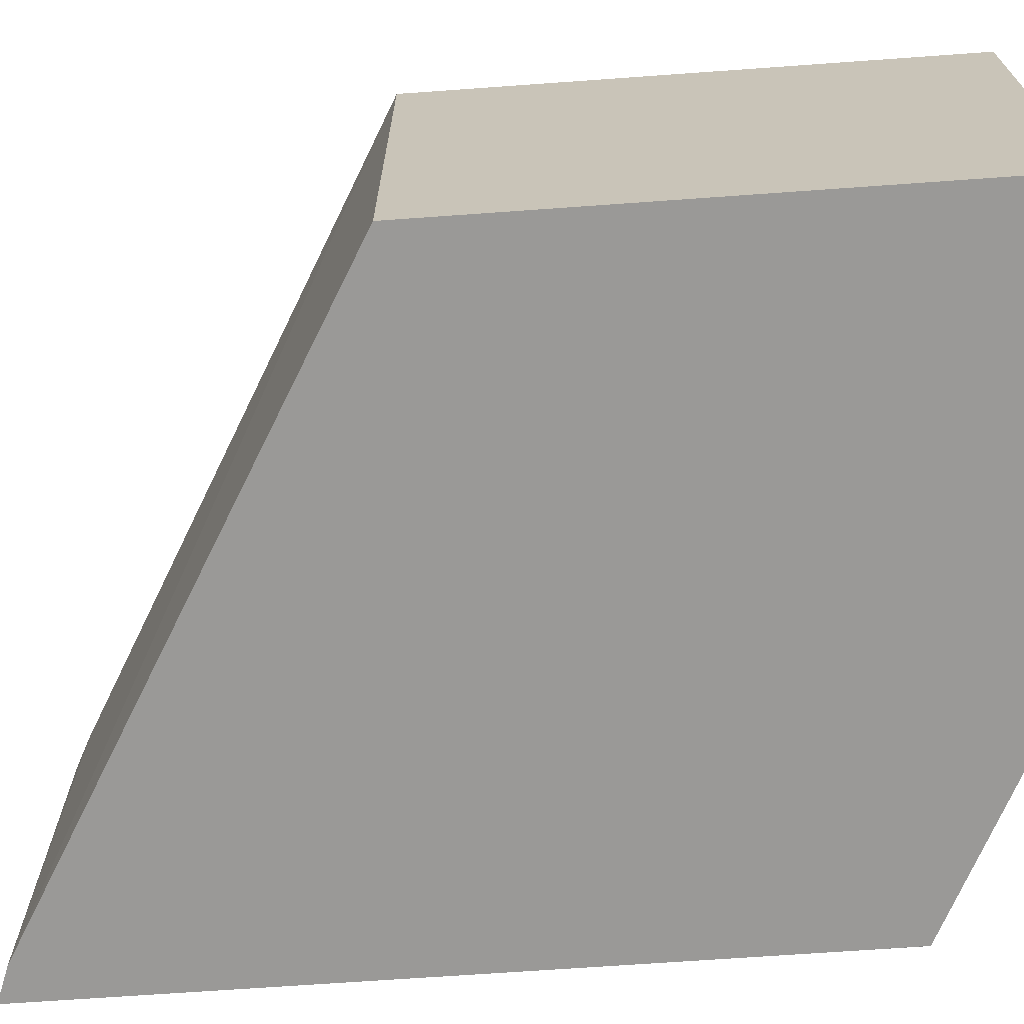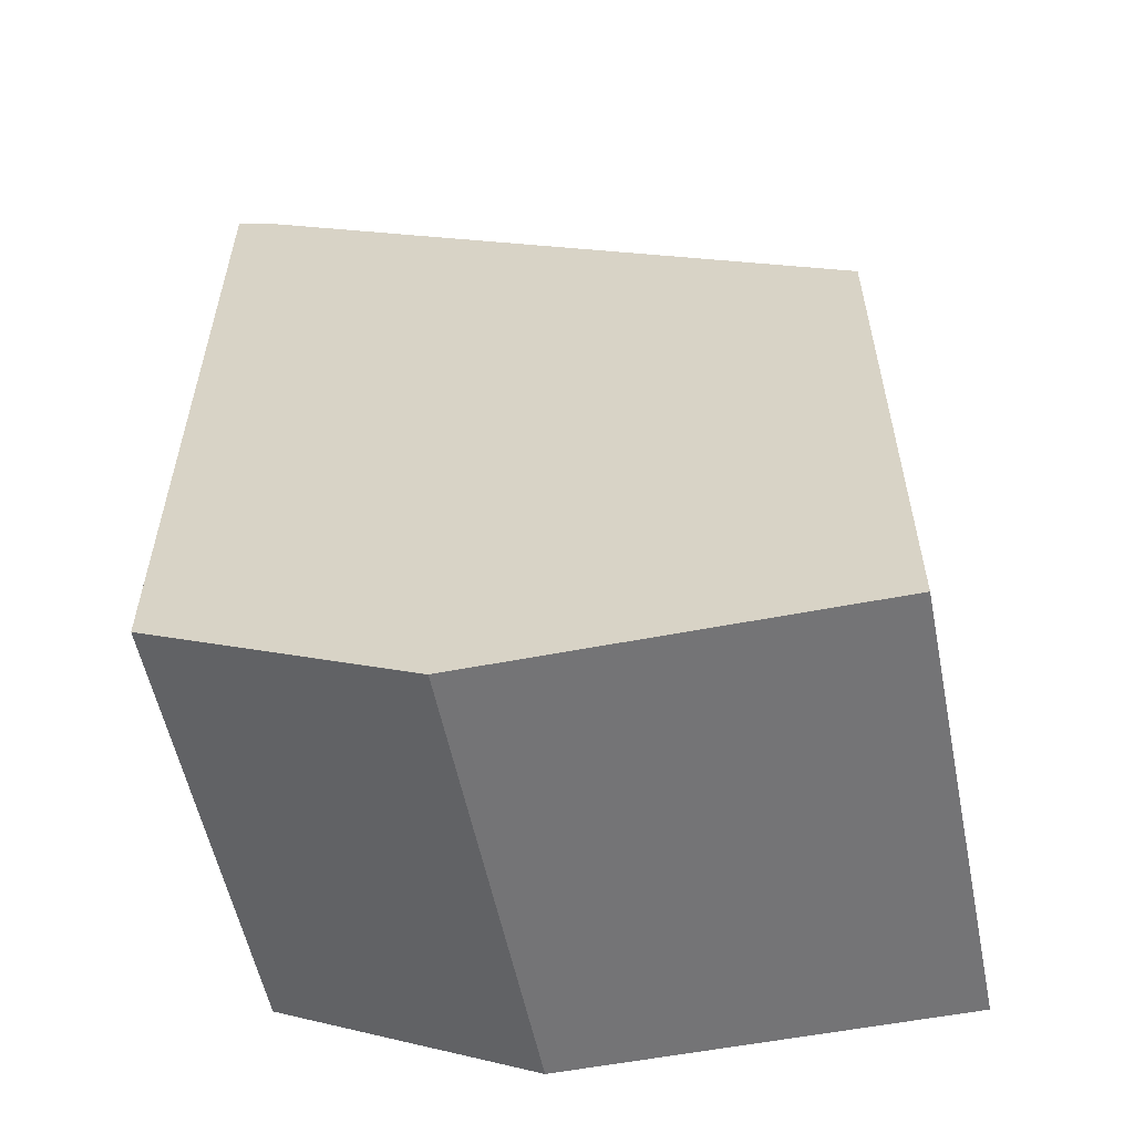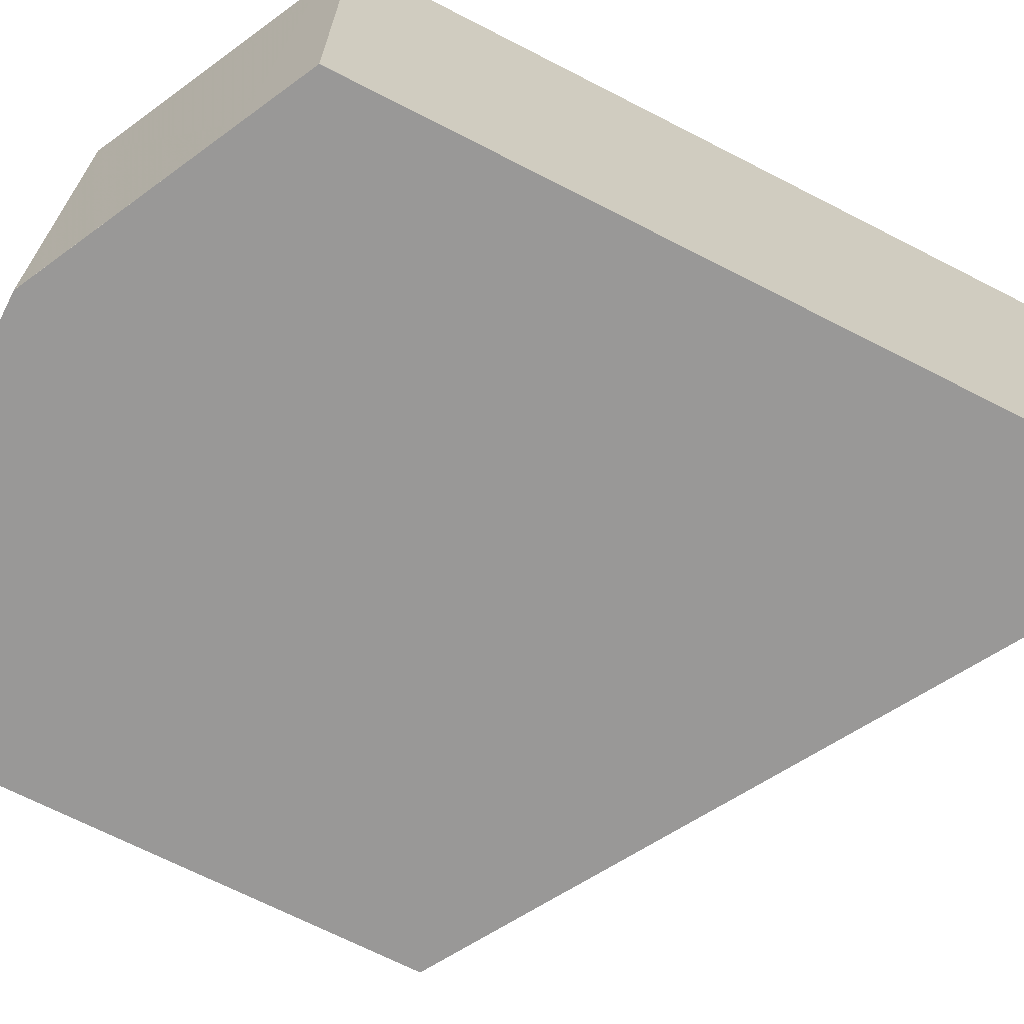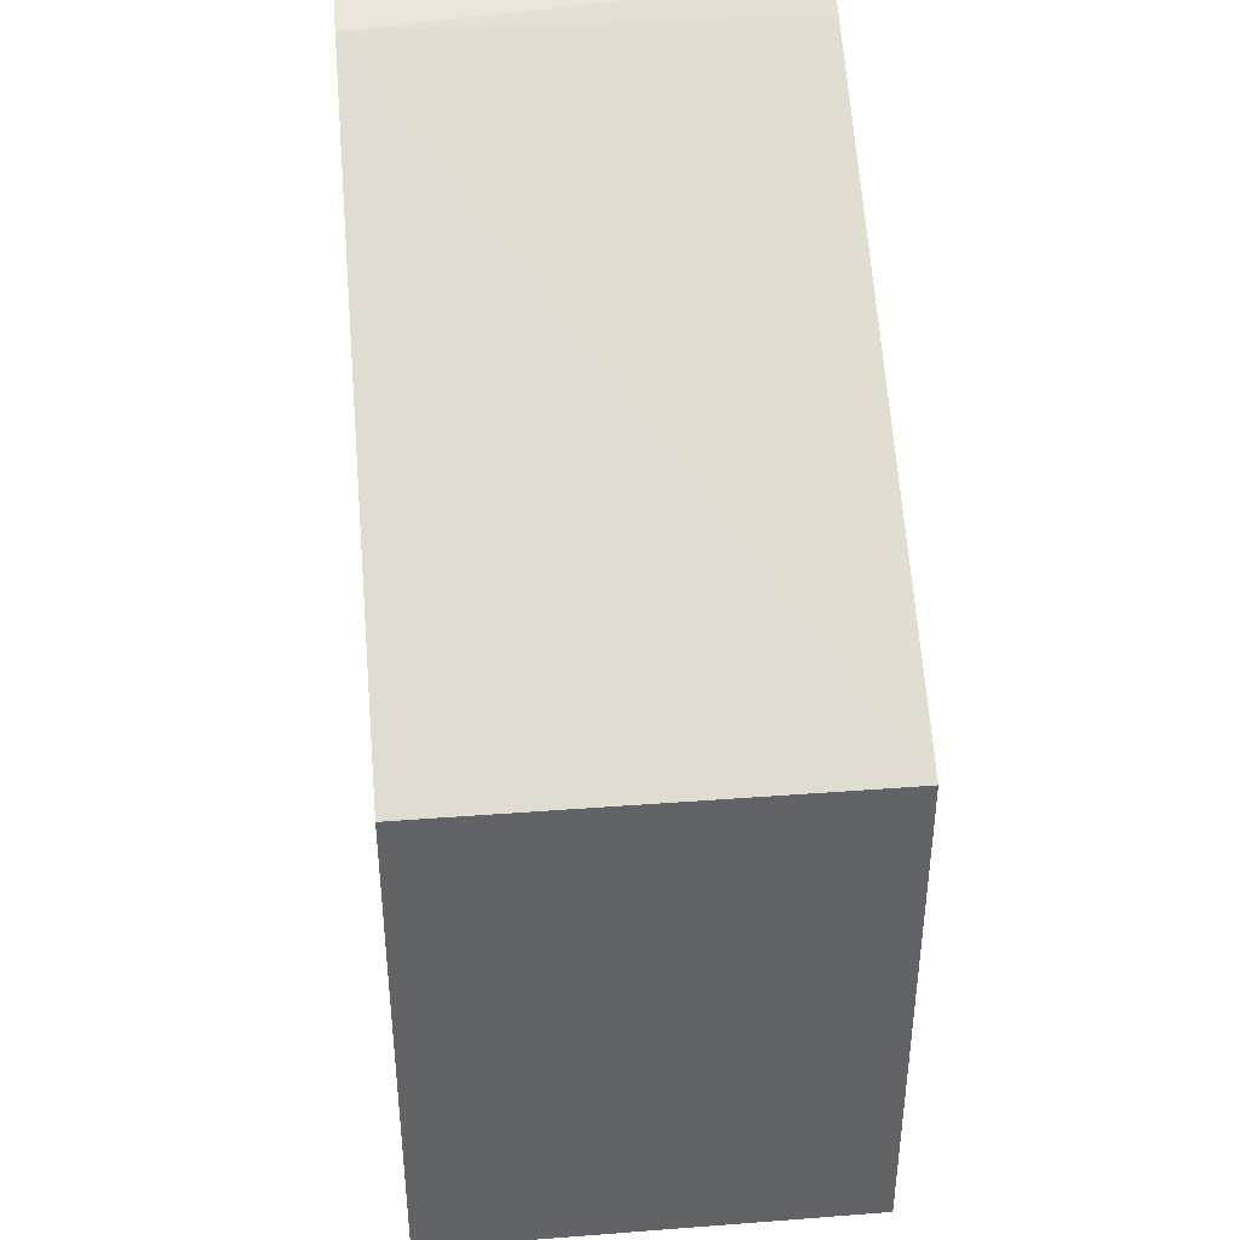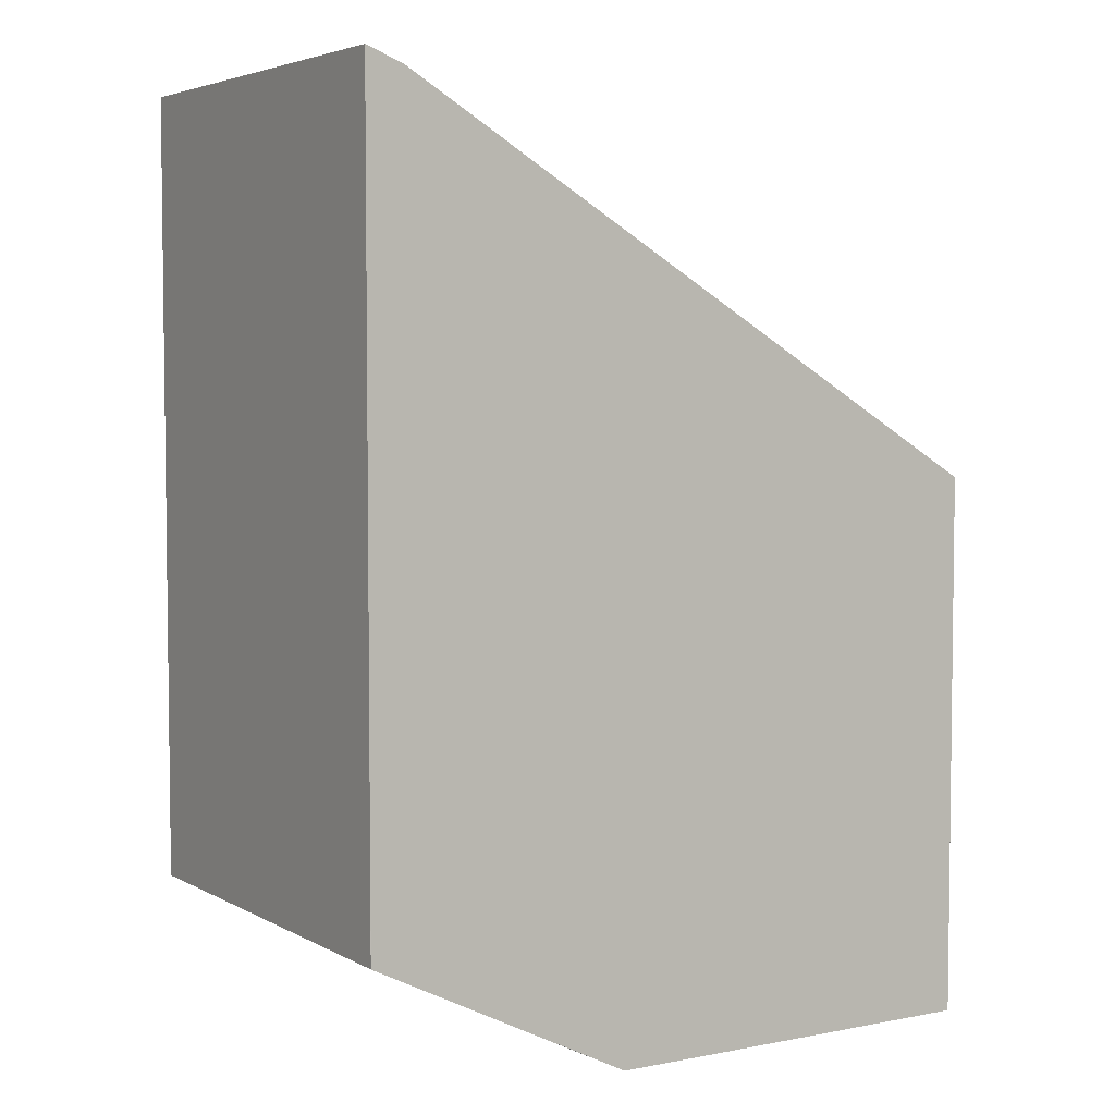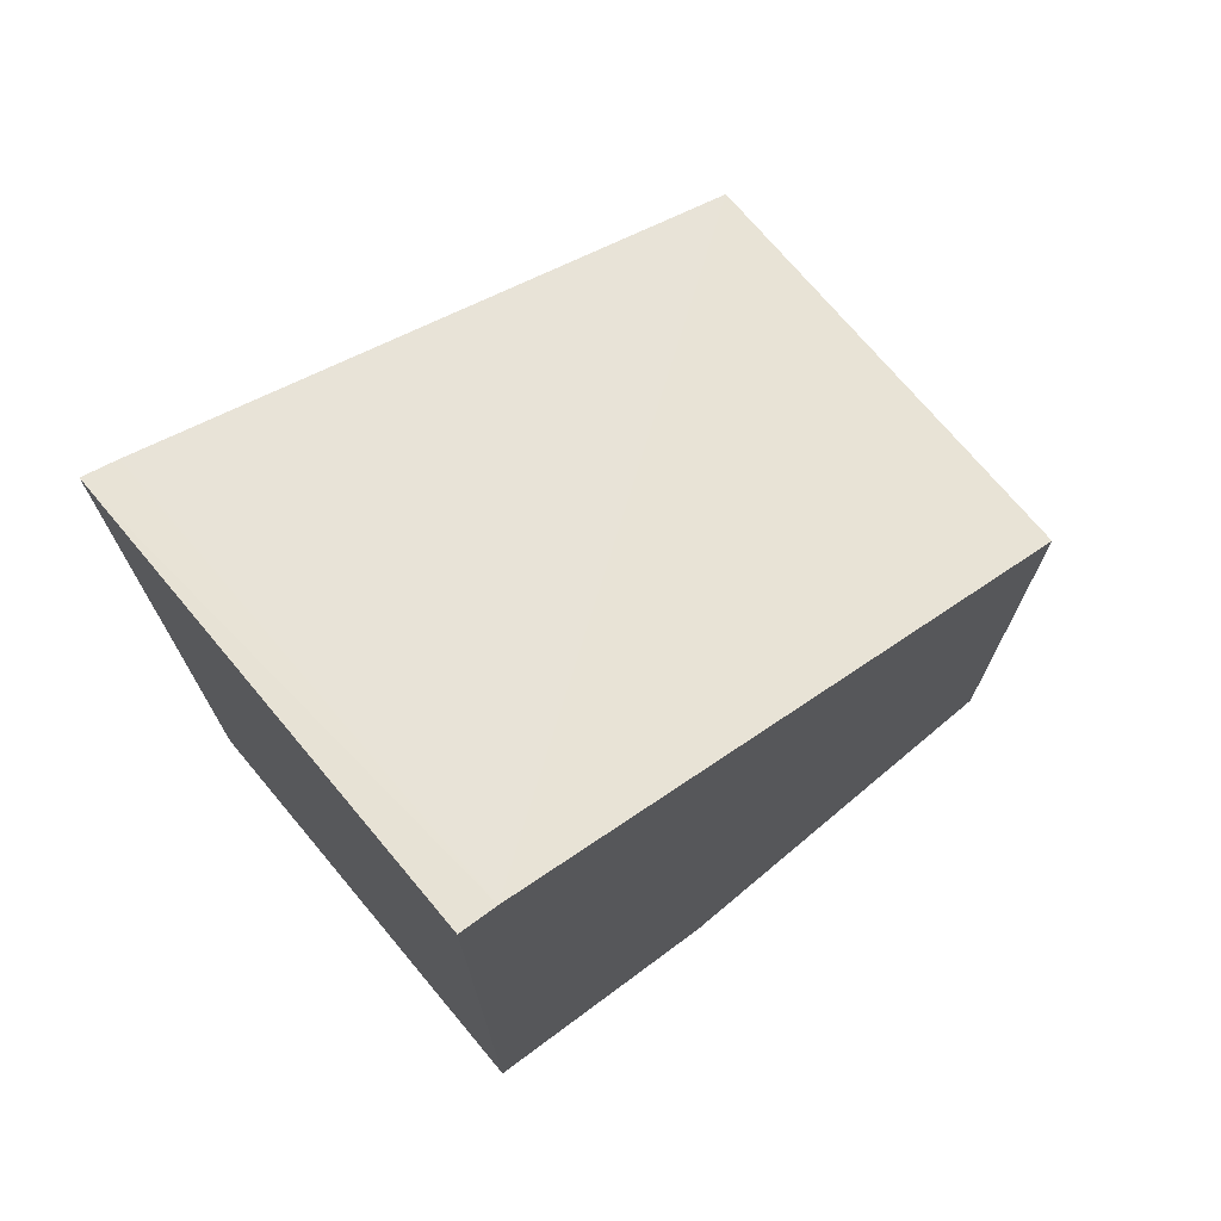
<metadata>
{"format":"obj","ext":"obj","renderer":"f3d","projection":"perspective","resolution":1024,"background":"white","views":[{"elev":-68.9,"azim":94.1,"up":"+Y"},{"elev":-56.3,"azim":11.5,"up":"+Z"},{"elev":-68.7,"azim":-117.2,"up":"+Y"},{"elev":39.5,"azim":84.6,"up":"+Z"},{"elev":4.5,"azim":-31.8,"up":"+Z"},{"elev":72.7,"azim":-40.0,"up":"+Z"}]}
</metadata>
<code>
v -0.01577 -0.4657 -0.0778
v -0.2126 -0.4657 0.03629
v -0.2116 -0.6068 0.03734
v -0.01577 -0.6068 -0.0778
v -0.01577 -0.4657 -0.2489
v -0.2231 -0.4657 0.04172
v -0.2231 -0.6068 0.04172
v -0.01577 -0.6068 -0.2335
v -0.01577 -0.6068 -0.2489
v -0.14 -0.4657 -0.2489
v -0.2231 -0.4657 -0.2074
v -0.2231 -0.6068 -0.1893
v -0.01579 -0.6068 -0.2489
v -0.2023 -0.6068 -0.2178
v -0.2126 -0.4657 -0.2126
v -0.14 -0.6068 -0.2489
v -0.223 -0.4657 -0.2074
v -0.2231 -0.6068 -0.2074
v -0.223 -0.6068 -0.2074
v -0.1245 -0.6068 -0.2489
v -0.2126 -0.6068 -0.2126
v -0.1556 -0.6068 -0.2411
v -0.14 -0.6068 -0.2489
f 6 18 12
f 6 11 18
f 5 16 10
f 3 8 4
f 5 13 20
f 5 9 13
f 6 12 7
f 5 20 16
f 8 13 9
f 15 21 19
f 10 16 14
f 11 17 19
f 11 19 18
f 12 18 19
f 14 21 15
f 14 16 22
f 15 19 17
f 3 13 8
f 10 14 15
f 3 20 13
f 1 3 4
f 3 22 23
f 16 20 23
f 1 2 3
f 1 4 8
f 1 8 9
f 1 9 5
f 1 5 10
f 1 10 15
f 1 15 17
f 3 23 20
f 1 17 11
f 1 6 2
f 2 6 3
f 3 6 7
f 3 7 12
f 3 12 19
f 3 19 21
f 3 21 14
f 3 14 22
f 1 11 6
f 16 23 22

</code>
